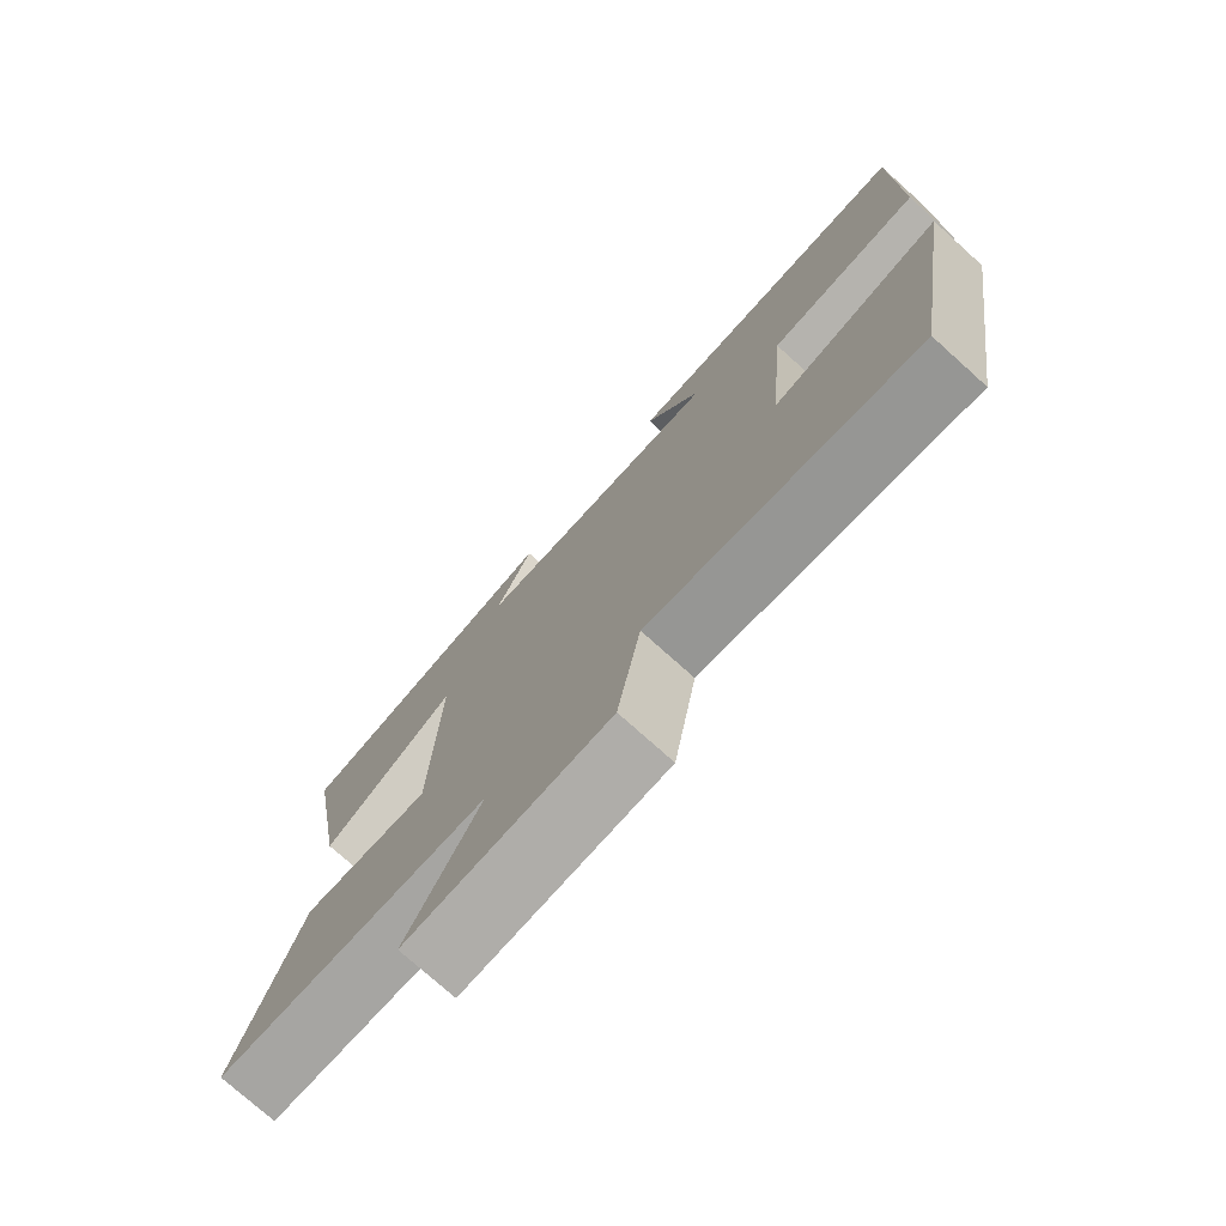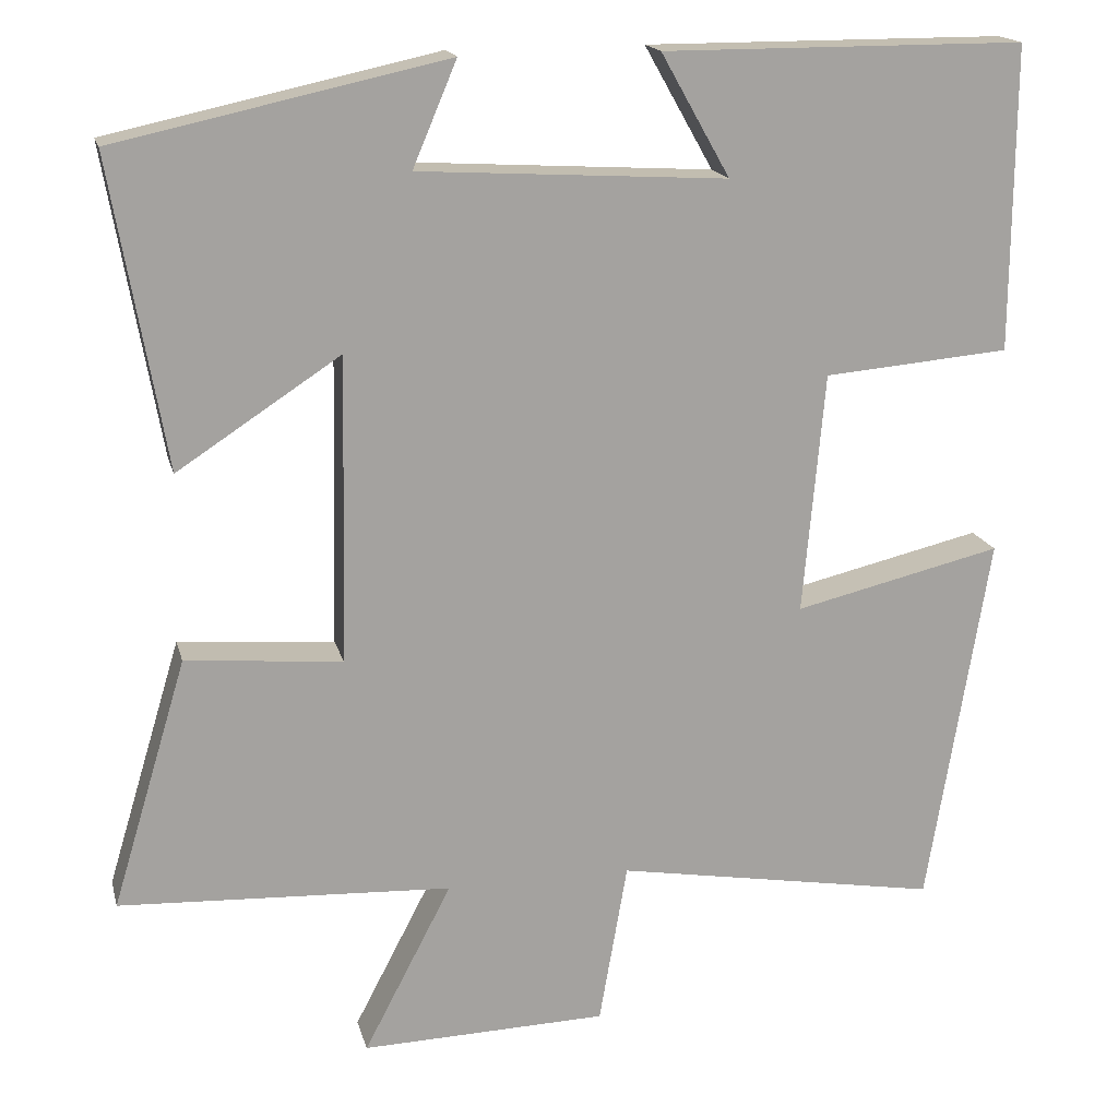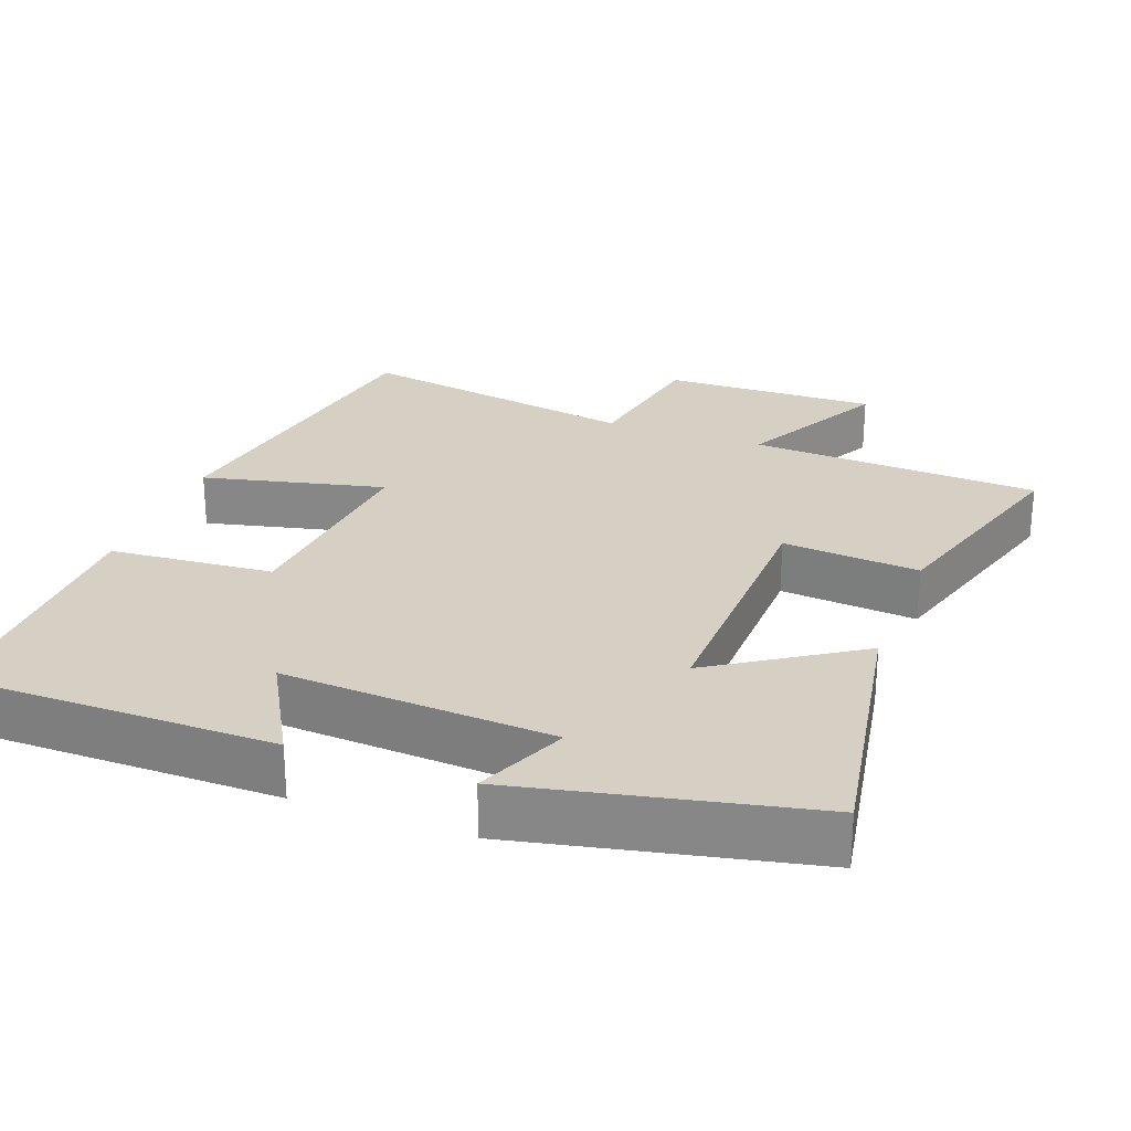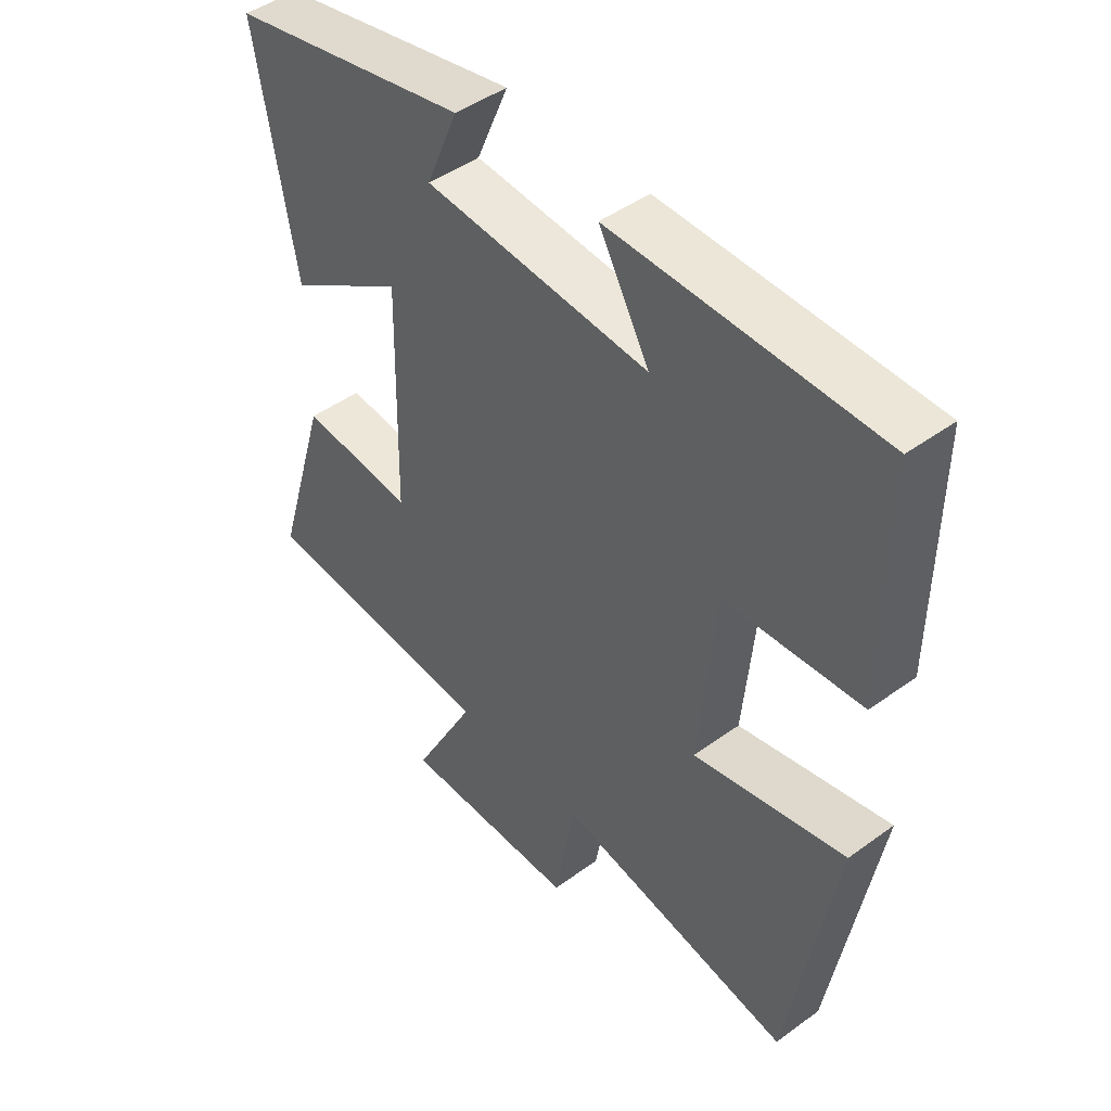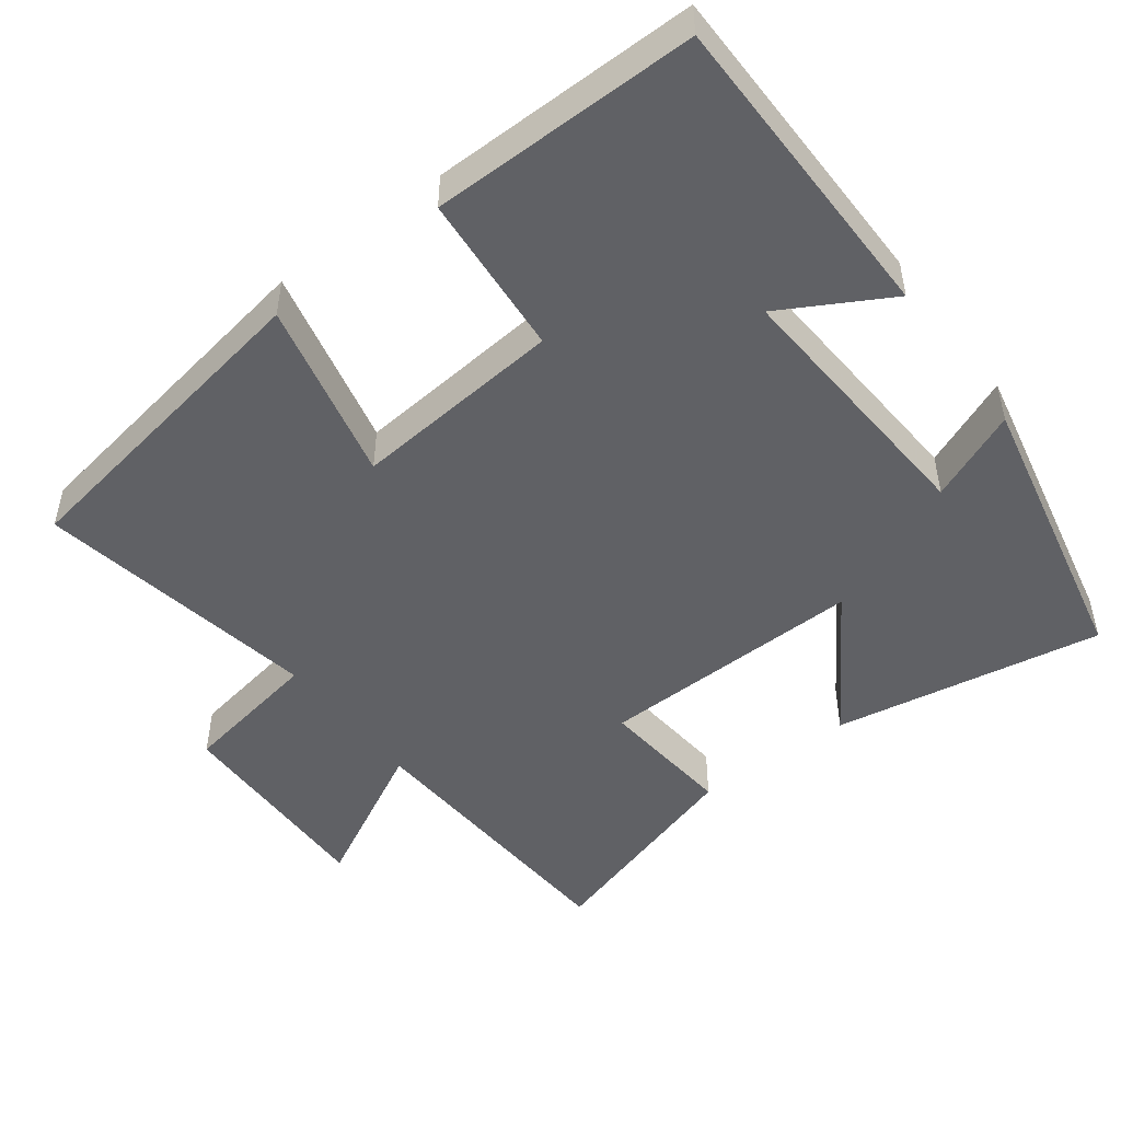
<metadata>
{"format":"obj","ext":"obj","renderer":"f3d","projection":"perspective","resolution":1024,"background":"white","views":[{"elev":-76.1,"azim":-131.9,"up":"+Z"},{"elev":17.2,"azim":166.4,"up":"+Z"},{"elev":26.2,"azim":20.6,"up":"+Y"},{"elev":46.4,"azim":-129.6,"up":"+Z"},{"elev":-48.7,"azim":-52.8,"up":"+Y"}]}
</metadata>
<code>
v -0.426 0.07 -0.567
v -0.5 0.07 -0.117
v -0.25 0.07 -0.176
v -0.276 0.07 0.114
v -0.5 0.07 0.133
v -0.502 0.07 0.499
v -0.066 0.07 0.5
v -0.149 0.07 0.353
v 0.221 0.07 0.375
v 0.168 0.07 0.5
v 0.565 0.07 0.414
v 0.5 0.07 0.043
v 0.304 0.07 0.171
v 0.312 0.07 -0.197
v 0.5 0.07 -0.181
v 0.59 0.07 -0.48
v 0.19 0.07 -0.5
v 0.296 0.07 -0.703
v 0 0.07 -0.695
v -0.034 0.07 -0.5
v -0.426 0 -0.567
v -0.5 0 -0.117
v -0.25 0 -0.176
v -0.276 0 0.114
v -0.5 0 0.133
v -0.502 0 0.499
v -0.066 0 0.5
v -0.149 0 0.353
v 0.221 0 0.375
v 0.168 0 0.5
v 0.565 0 0.414
v 0.5 0 0.043
v 0.304 0 0.171
v 0.312 0 -0.197
v 0.5 0 -0.181
v 0.59 0 -0.48
v 0.19 0 -0.5
v 0.296 0 -0.703
v 0 0 -0.695
v -0.034 0 -0.5
f 17 18 19 20
f 16 17 20
f 15 16 20
f 14 15 20
f 13 14 20 1
f 11 12 13
f 9 10 11
f 9 11 13
f 8 9 13
f 5 6 7 8
f 4 5 8 13
f 3 4 13
f 1 2 3
f 1 3 13
f 40 39 38 37
f 40 37 36
f 40 36 35
f 40 35 34
f 21 40 34 33
f 33 32 31
f 31 30 29
f 33 31 29
f 33 29 28
f 28 27 26 25
f 33 28 25 24
f 33 24 23
f 23 22 21
f 33 23 21
f 1 21 22 2
f 2 22 23 3
f 3 23 24 4
f 4 24 25 5
f 5 25 26 6
f 6 26 27 7
f 7 27 28 8
f 8 28 29 9
f 9 29 30 10
f 10 30 31 11
f 11 31 32 12
f 12 32 33 13
f 13 33 34 14
f 14 34 35 15
f 15 35 36 16
f 16 36 37 17
f 17 37 38 18
f 18 38 39 19
f 19 39 40 20
f 20 40 21 1

</code>
